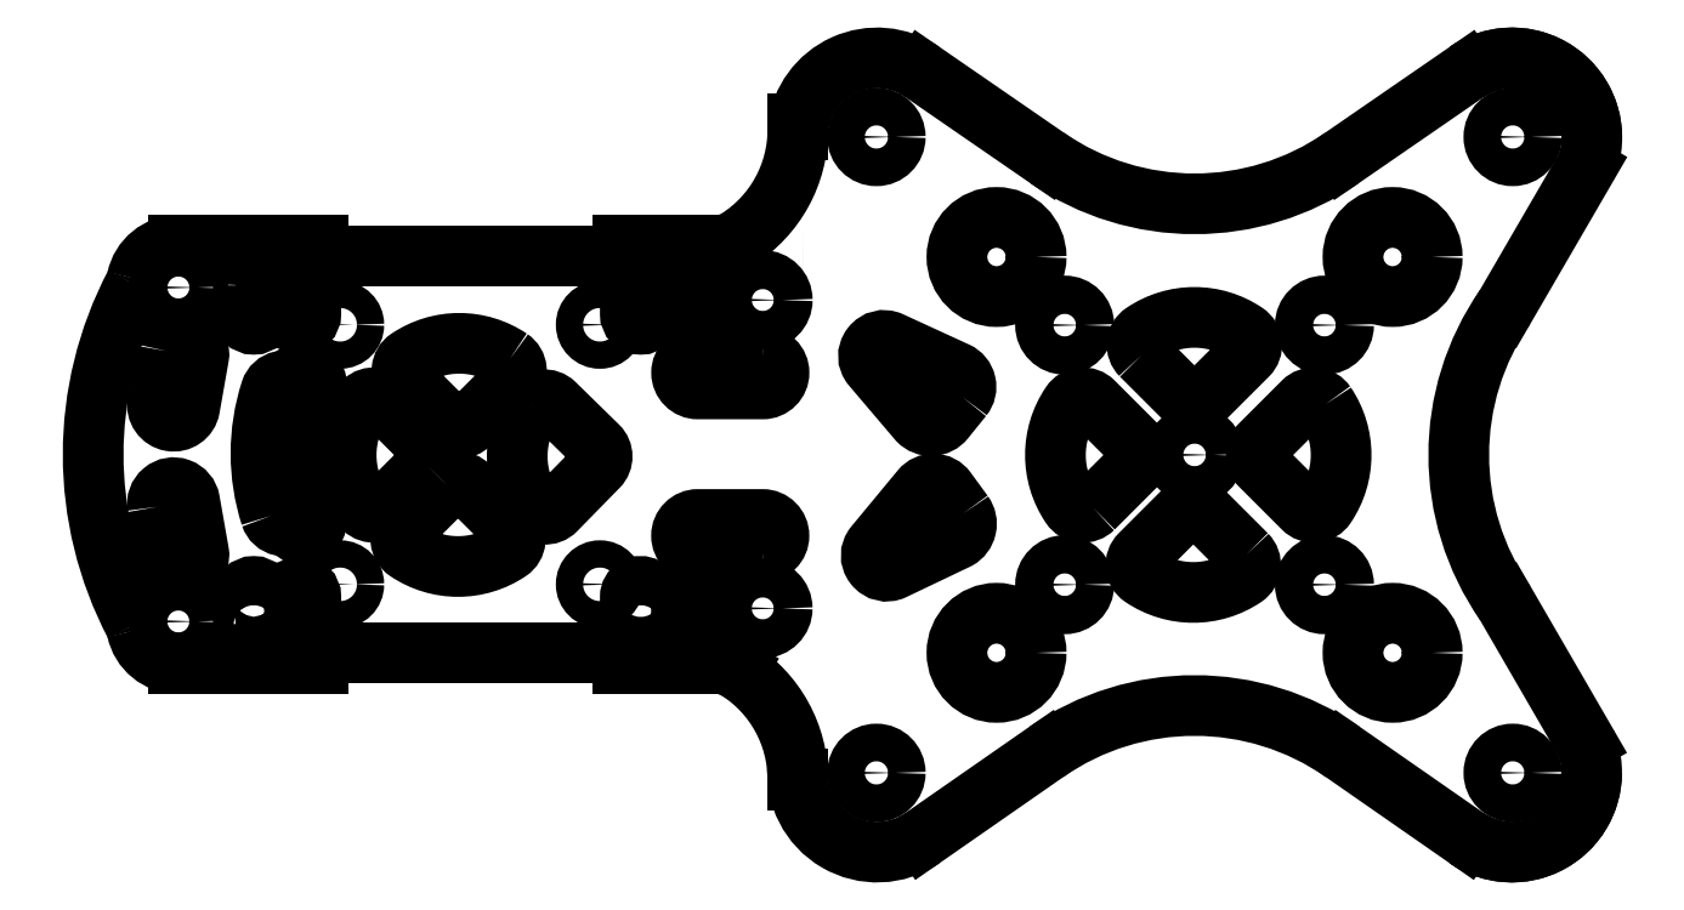
<metadata>
{"format":"dxf","ext":"dxf","renderer":"ezdxf+matplotlib","layout":"modelspace","background":"white","min_lineweight":24,"dpi":150}
</metadata>
<code>
0
SECTION
2
ENTITIES
0
LWPOLYLINE
8
0
90
6
70
1
43
0
10
-17.83
20
-4.517
42
-0.4507
10
-18.26
20
-6.489
10
-23.18
20
-8.838
42
-0.8035
10
-24.62
20
-6.99
10
-21.06
20
-2.688
42
-0.4891
10
-19.12
20
-2.747
0
ARC
8
0
10
-40.55
20
-25
30
0
40
10
210
0
220
0
230
1
50
0
51
57.57
0
CIRCLE
8
0
10
-78.25
20
12.9
30
0
40
1.5
210
0
220
0
230
1
0
CIRCLE
8
0
10
10
20
-10
30
0
40
1.475
210
0
220
0
230
1
0
LINE
8
0
10
11.35
20
22.88
30
0
11
20.96
21
29.51
31
0
0
ARC
8
0
10
-2.842e-05
20
-39.31
30
0
40
20
210
0
220
-0
230
1
50
55.16
51
124.8
0
LWPOLYLINE
8
0
90
4
70
1
43
0
10
-79.15
20
8.004
42
-1
10
-76.69
20
7.57
10
-77.39
20
3.631
42
-1
10
-79.85
20
4.065
0
CIRCLE
8
0
10
-78.26
20
-12.83
30
0
40
1.5
210
0
220
0
230
1
0
LWPOLYLINE
8
0
90
8
70
1
43
0
10
-71.65
20
-13.13
42
-1
10
-73.25
20
-13.13
10
-73.25
20
-10.93
42
-1
10
-71.65
20
-10.93
10
-69.65
20
-10.93
42
-1
10
-68.05
20
-10.93
10
-68.05
20
-13.13
42
-1
10
-69.65
20
-13.13
0
CIRCLE
8
0
10
-10
20
-10
30
0
40
1.475
210
0
220
0
230
1
0
LINE
8
0
10
-36.82
20
-16.08
30
0
11
-44
21
-16.08
31
0
0
LINE
8
0
10
-44
20
16.15
30
0
11
-36.8
21
16.15
31
0
0
LINE
8
0
10
-44.8
20
-15.28
30
0
11
-66.71
21
-15.28
31
0
0
ARC
8
0
10
40.34
20
-0.002927
30
0
40
20
210
0
220
0
230
1
50
145.2
51
214.8
0
ARC
8
0
10
-83.01
20
-13.8
30
0
40
1.6
210
0
220
-0
230
1
50
11.55
51
27.69
0
ARC
8
0
10
-78.25
20
12.9
30
0
40
3.25
210
0
220
-0
230
1
50
90
51
168.4
0
LWPOLYLINE
8
0
90
6
70
1
43
0
10
3.983
20
-7.68
42
-0.4715
10
3.818
20
-9.4
42
-0.3059
10
-4.015
20
-9.4
42
-0.4715
10
-4.18
20
-7.68
10
-0.8906
20
-4.39
42
-0.4142
10
0.6934
20
-4.39
0
LINE
8
0
10
30.58
20
-24.46
30
0
11
30.58
21
-24.46
31
0
0
LWPOLYLINE
8
0
90
6
70
1
43
0
10
-52.71
20
7.4
42
-0.4715
10
-52.55
20
5.679
10
-55.84
20
2.39
42
-0.4142
10
-57.42
20
2.39
10
-60.71
20
5.679
42
-0.4715
10
-60.55
20
7.4
42
-0.3059
0
LWPOLYLINE
8
0
90
6
70
1
43
0
10
-57.51
20
-2.39
42
-0.4142
10
-55.93
20
-2.39
10
-52.64
20
-5.68
42
-0.4715
10
-52.8
20
-7.4
42
-0.3059
10
-60.63
20
-7.4
42
-0.4715
10
-60.8
20
-5.68
0
LINE
8
0
10
-67.51
20
-16.08
30
0
11
-78.26
21
-16.08
31
0
0
LINE
8
0
10
-30.1
20
-15
30
0
11
-30.1
21
-15
31
0
0
ARC
8
0
10
-44.8
20
-16.08
30
0
40
0.8
210
0
220
0
230
1
50
0
51
90
0
LWPOLYLINE
8
0
90
8
70
1
43
0
10
-73.25
20
13.07
42
-1
10
-71.65
20
13.07
10
-69.65
20
13.07
42
-1
10
-68.05
20
13.07
10
-68.05
20
10.87
42
-1
10
-69.65
20
10.87
10
-71.65
20
10.87
42
-1
10
-73.25
20
10.87
0
LWPOLYLINE
8
0
90
8
70
1
43
0
10
-41.85
20
-10.93
10
-39.85
20
-10.93
42
-1
10
-38.25
20
-10.93
10
-38.25
20
-13.13
42
-1
10
-39.85
20
-13.13
10
-41.85
20
-13.13
42
-1
10
-43.45
20
-13.13
10
-43.45
20
-10.93
42
-1
0
LWPOLYLINE
8
0
90
4
70
1
43
0
10
-79.85
20
-3.996
42
-1
10
-77.39
20
-3.561
10
-76.69
20
-7.501
42
-1
10
-79.15
20
-7.935
0
LINE
8
0
10
-30.55
20
-25.04
30
0
11
-30.55
21
-25
31
0
0
ARC
8
0
10
-66.71
20
16.15
30
0
40
0.8
210
0
220
0
230
1
50
180
51
270
0
ARC
8
0
10
-24.43
20
-24.46
30
0
40
6.146
210
0
220
0
230
-1
50
157.5
51
304.8
0
ARC
8
0
10
-83
20
13.87
30
0
40
1.6
210
0
220
0
230
1
50
332.3
51
348.4
0
ARC
8
0
10
-78.26
20
-12.83
30
0
40
3.25
210
0
220
0
230
1
50
191.5
51
270
0
LWPOLYLINE
8
0
90
4
70
1
43
0
10
-33.26
20
-7.476
10
-38.26
20
-7.476
42
-1
10
-38.26
20
-4.976
10
-33.26
20
-4.976
42
-1
0
CIRCLE
8
0
10
-33.26
20
-11.83
30
0
40
1.5
210
0
220
0
230
1
0
ARC
8
0
10
-66.71
20
-16.08
30
0
40
0.8
210
0
220
-0
230
1
50
90
51
180
0
ARC
8
0
10
-24.45
20
24.45
30
0
40
6.146
210
0
220
0
230
-1
50
55.41
51
202.3
0
LINE
8
0
10
-78.25
20
16.15
30
0
11
-67.51
21
16.15
31
0
0
LWPOLYLINE
8
0
90
6
70
1
43
0
10
-51
20
3.747
42
-0.4715
10
-49.29
20
3.931
10
-45.96
20
0.6762
42
-0.4142
10
-45.94
20
-0.9076
10
-49.2
20
-4.232
42
-0.4715
10
-50.92
20
-4.085
42
-0.3059
0
LWPOLYLINE
8
0
90
4
70
1
43
0
10
-33.25
20
7.585
42
-1
10
-33.25
20
5.085
10
-38.25
20
5.085
42
-1
10
-38.25
20
7.585
0
CIRCLE
8
0
10
-15.25
20
15.25
30
0
40
3.05
210
0
220
0
230
1
0
LWPOLYLINE
8
0
90
6
70
1
43
0
10
-17.88
20
4.46
42
0.489
10
-18.33
20
6.377
10
-23.4
20
8.708
42
0.8028
10
-24.82
20
6.841
10
-21.27
20
2.667
42
0.4508
10
-19.25
20
2.757
0
LWPOLYLINE
8
0
90
6
70
1
43
0
10
-4.092
20
7.679
42
-0.4715
10
-3.926
20
9.4
42
-0.3059
10
3.906
20
9.4
42
-0.4715
10
4.072
20
7.679
10
0.7819
20
4.39
42
-0.4142
10
-0.802
20
4.39
0
LWPOLYLINE
8
0
90
6
70
1
43
0
10
-59.13
20
-0.803
10
-62.42
20
-4.092
42
-0.4715
10
-64.14
20
-3.927
42
-0.3059
10
-64.14
20
3.906
42
-0.4715
10
-62.42
20
4.071
10
-59.13
20
0.7809
42
-0.4142
0
LWPOLYLINE
8
0
90
8
70
1
43
0
10
-43.45
20
13.07
42
-1
10
-41.85
20
13.07
10
-39.85
20
13.07
42
-1
10
-38.25
20
13.07
10
-38.25
20
10.87
42
-1
10
-39.85
20
10.87
10
-41.85
20
10.87
42
-1
10
-43.45
20
10.87
0
LWPOLYLINE
8
0
90
6
70
1
43
0
10
10.09
20
3.905
42
-0.3059
10
10.09
20
-3.928
42
-0.4715
10
8.367
20
-4.093
10
5.077
20
-0.8026
42
-0.4142
10
5.078
20
0.7813
10
8.368
20
4.071
42
-0.4715
0
LINE
8
0
10
-11.42
20
-22.9
30
0
11
-20.92
21
-29.5
31
0
0
ARC
8
0
10
24.43
20
-24.46
30
0
40
6.146
210
0
220
0
230
1
50
235.2
51
360
0
LINE
8
0
10
-66.71
20
15.35
30
0
11
-44.8
21
15.35
31
0
0
CIRCLE
8
0
10
10
20
10
30
0
40
1.475
210
0
220
0
230
1
0
LWPOLYLINE
8
0
90
6
70
1
43
0
10
-7.797
20
-4.092
42
-0.4715
10
-9.517
20
-3.927
42
-0.3059
10
-9.517
20
3.906
42
-0.4715
10
-7.796
20
4.071
10
-4.507
20
0.7809
42
-0.4142
10
-4.507
20
-0.803
0
LWPOLYLINE
8
0
90
10
70
1
43
0
10
-71.14
20
-4.702
42
-0.1567
10
-71.14
20
4.933
42
-0.268
10
-70.31
20
5.685
42
0.1114
10
-69.19
20
6.204
42
-0.1423
10
-68.61
20
6.432
42
-0.5575
10
-67.76
20
4.727
42
0.2829
10
-67.79
20
-4.502
42
-0.551
10
-68.63
20
-6.2
42
-0.1389
10
-69.19
20
-5.973
42
0.1114
10
-70.31
20
-5.454
42
-0.268
0
ARC
8
0
10
-40.55
20
25.06
30
0
40
10
210
0
220
0
230
1
50
-57.57
51
0
0
CIRCLE
8
0
10
15.25
20
15.25
30
0
40
3.05
210
0
220
0
230
1
0
LINE
8
0
10
-11.35
20
22.88
30
0
11
-20.96
21
29.51
31
0
0
LINE
8
0
10
11.42
20
-22.9
30
0
11
20.92
21
-29.5
31
0
0
CIRCLE
8
0
10
-33.25
20
11.93
30
0
40
1.5
210
0
220
0
230
1
0
CIRCLE
8
0
10
-10
20
10
30
0
40
1.475
210
0
220
0
230
1
0
CIRCLE
8
0
10
0
20
0
30
0
40
1.475
210
0
220
0
230
1
0
ARC
8
0
10
-36.8
20
19.15
30
0
40
3
210
0
220
0
230
1
50
270
51
302.4
0
ARC
8
0
10
-30.14
20
17.06
30
0
40
2
210
0
220
0
230
1
50
270
51
270.1
0
LINE
8
0
10
30.13
20
22.11
30
0
11
23.91
21
11.4
31
0
0
ARC
8
0
10
-36.82
20
-19.08
30
0
40
3
210
0
220
-0
230
1
50
60.33
51
90
0
CIRCLE
8
0
10
-65.8
20
10.03
30
0
40
1.05
210
0
220
0
230
1
0
CIRCLE
8
0
10
-65.8
20
-9.972
30
0
40
1.05
210
0
220
0
230
1
0
LINE
8
0
10
23.91
20
-11.4
30
0
11
30.11
21
-22.11
31
0
0
CIRCLE
8
0
10
-45.8
20
10.03
30
0
40
1.05
210
0
220
0
230
1
0
ARC
8
0
10
-24.43
20
-24.46
30
0
40
6.146
210
0
220
0
230
1
50
174.5
51
304.8
0
CIRCLE
8
0
10
-45.8
20
-9.972
30
0
40
1.05
210
0
220
0
230
1
0
ARC
8
0
10
-24.45
20
24.45
30
0
40
6.146
210
0
220
-0
230
1
50
55.41
51
173.3
0
ARC
8
0
10
-56.65
20
0.02941
30
0
40
28.17
210
0
220
0
230
1
50
152.3
51
207.7
0
LINE
8
0
10
-30.55
20
25.06
30
0
11
-30.55
21
25.5
31
0
0
LINE
8
0
10
-35.19
20
-16.56
30
0
11
-35.33
21
-16.48
31
0
0
ARC
8
0
10
-44.8
20
16.15
30
0
40
0.8
210
0
220
0
230
1
50
-90
51
0
0
ARC
8
0
10
24.45
20
24.45
30
0
40
6.146
210
0
220
0
230
1
50
-0.01734
51
124.6
0
ARC
8
0
10
7.165e-05
20
39.35
30
0
40
20
210
0
220
0
230
1
50
235.4
51
304.6
0
CIRCLE
8
0
10
-24.5
20
24.5
30
0
40
1.45
210
0
220
0
230
1
0
CIRCLE
8
0
10
24.5
20
24.5
30
0
40
1.45
210
0
220
0
230
1
0
CIRCLE
8
0
10
24.5
20
-24.5
30
0
40
1.45
210
0
220
0
230
1
0
CIRCLE
8
0
10
-24.5
20
-24.5
30
0
40
1.45
210
0
220
0
230
1
0
CIRCLE
8
0
10
15.25
20
-15.25
30
0
40
3.05
210
0
220
0
230
1
0
CIRCLE
8
0
10
-15.25
20
-15.25
30
0
40
3.05
210
0
220
0
230
1
0
ENDSEC
0
EOF

</code>
